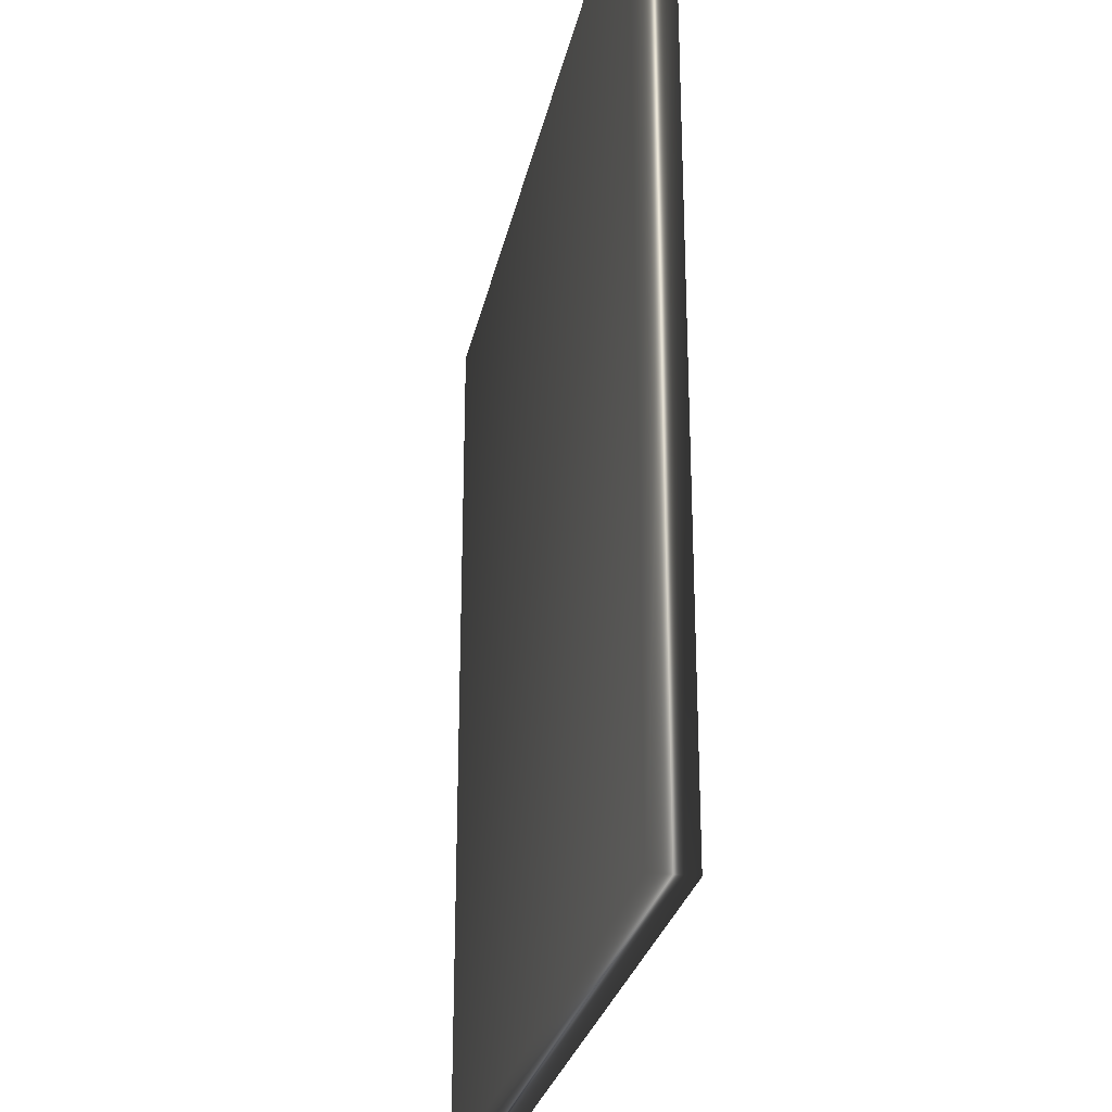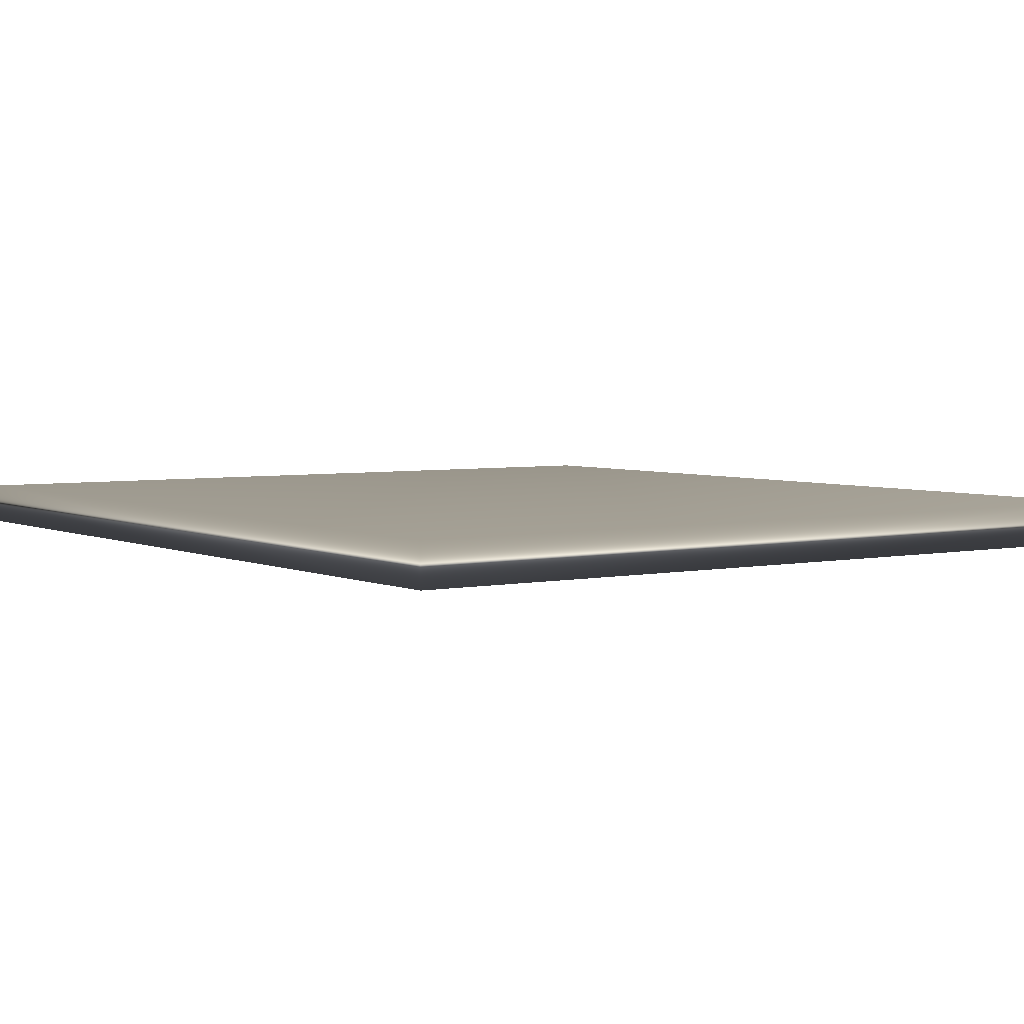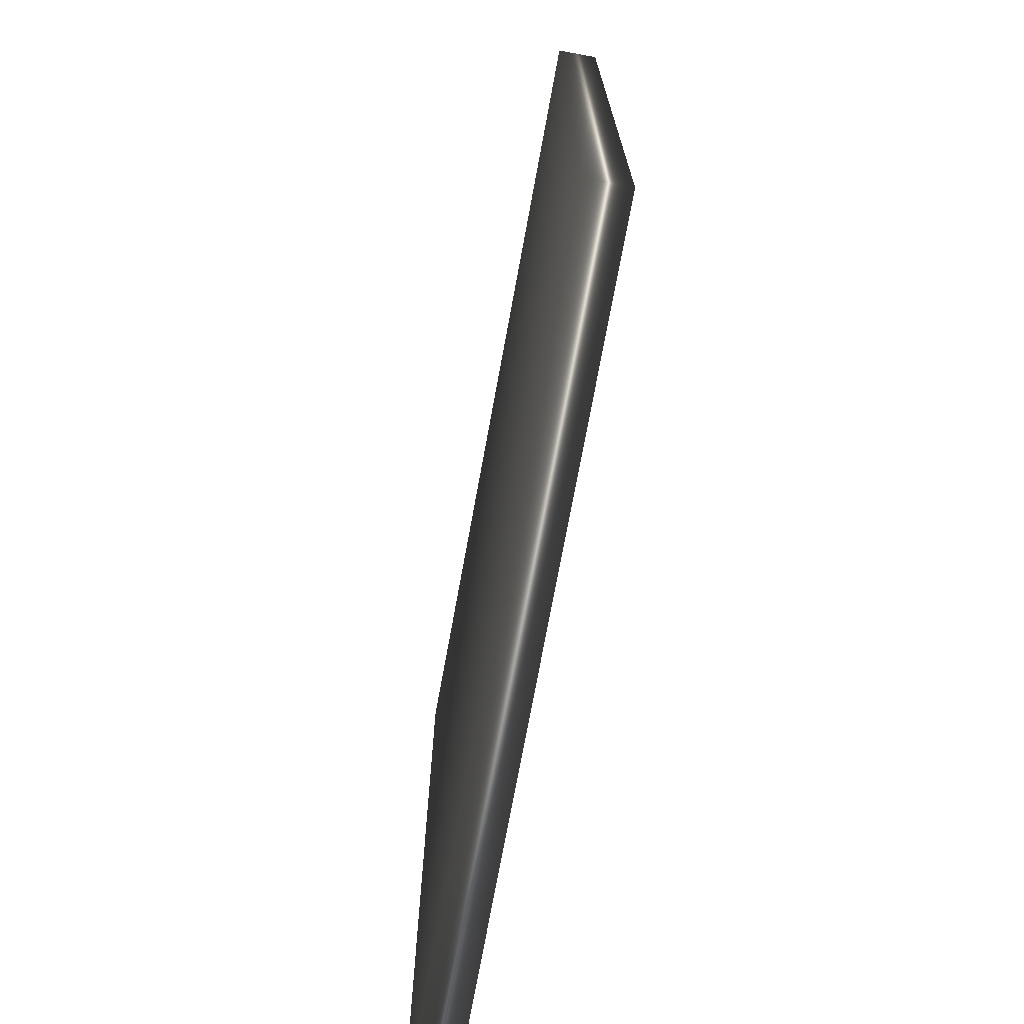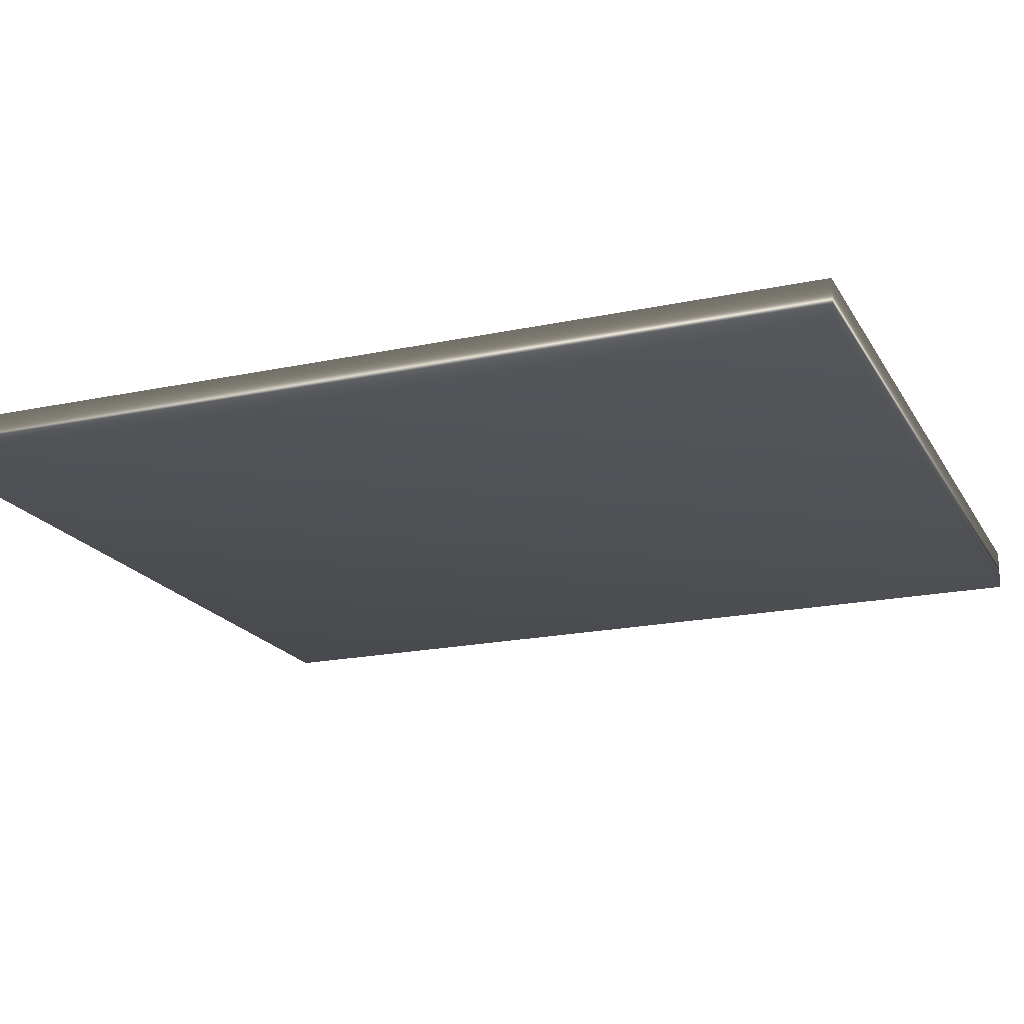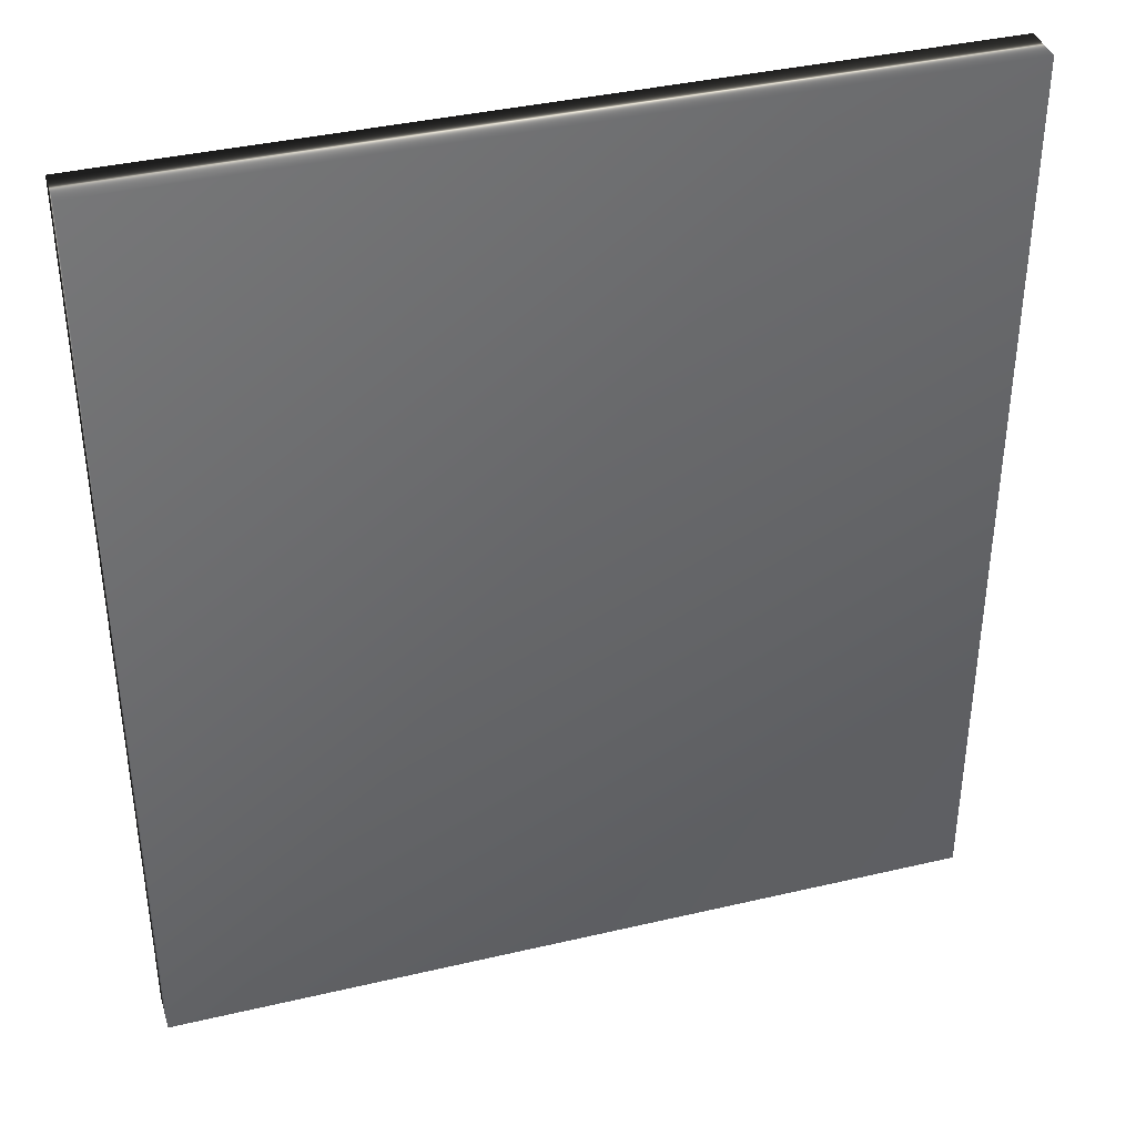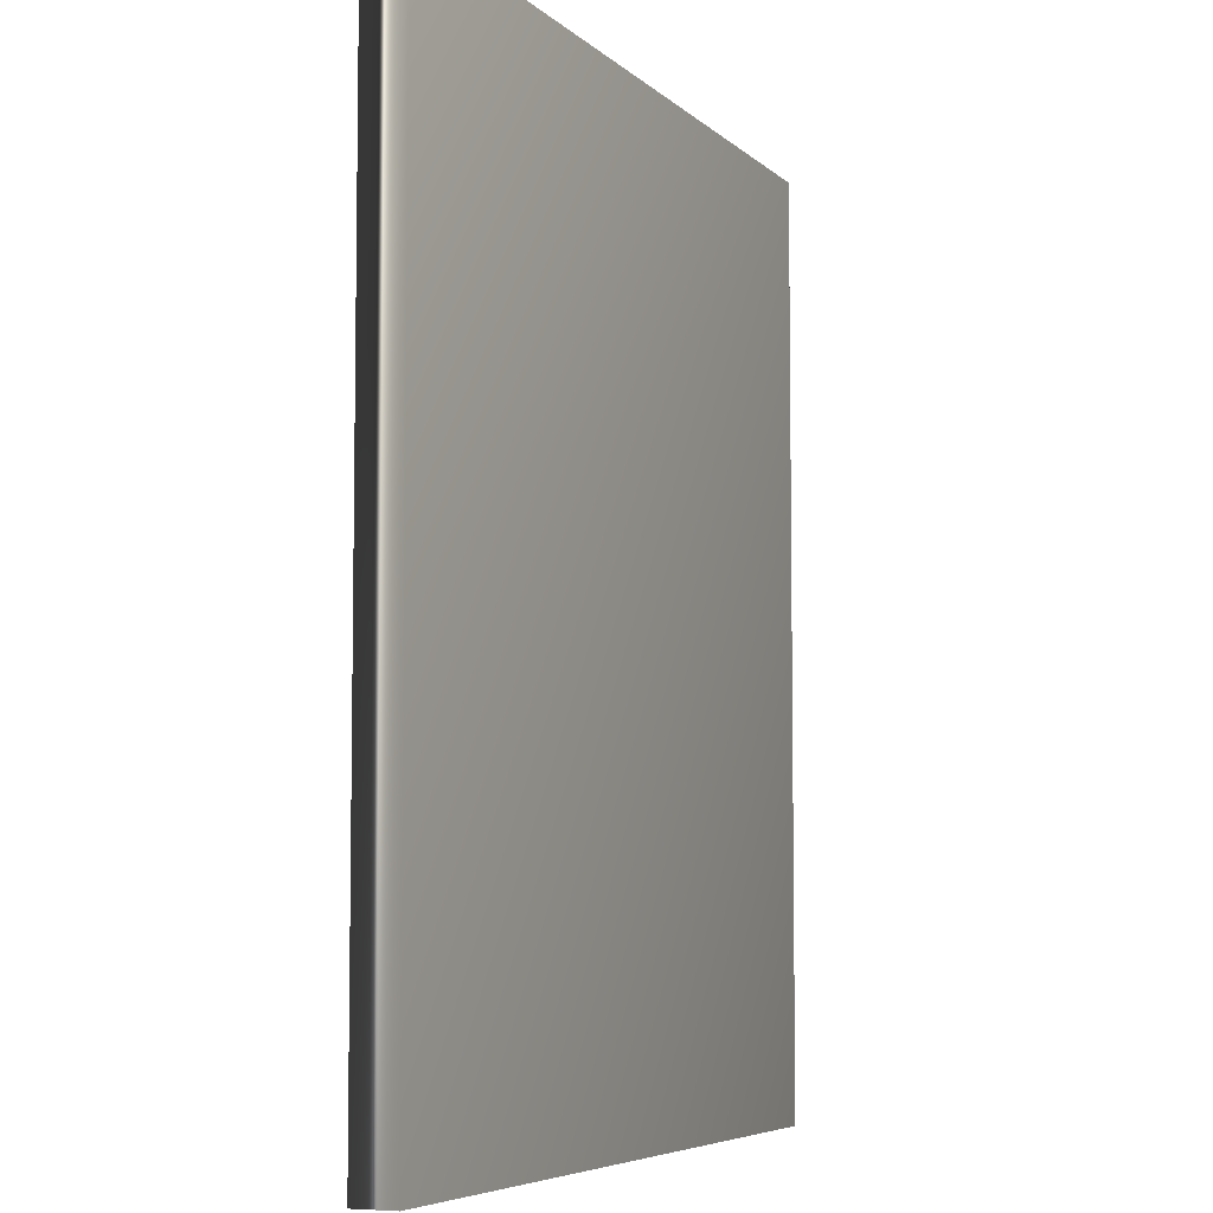
<metadata>
{"format":"obj","ext":"obj","renderer":"f3d","projection":"perspective","resolution":1024,"background":"white","views":[{"elev":-27.5,"azim":78.4,"up":"+Y"},{"elev":4.1,"azim":-34.7,"up":"+Z"},{"elev":-73.1,"azim":-100.4,"up":"+Y"},{"elev":-19.3,"azim":111.8,"up":"+Z"},{"elev":38.5,"azim":163.5,"up":"+Y"},{"elev":-6.0,"azim":-66.8,"up":"+Y"}]}
</metadata>
<code>
v 14.4 23.75 -35.62
v 14.4 37.25 -35.62
v 14.4 23.75 -36.23
v 14.4 37.25 -36.23
v 26.42 23.75 -35.62
v 26.42 37.25 -35.62
v 26.42 23.75 -36.23
v 26.42 37.25 -36.23
f 1 2 3
f 3 2 4
f 5 6 1
f 1 6 2
f 1 3 5
f 5 3 7
f 6 8 2
f 2 8 4
f 3 4 7
f 7 4 8
f 6 5 8
f 8 5 7

</code>
